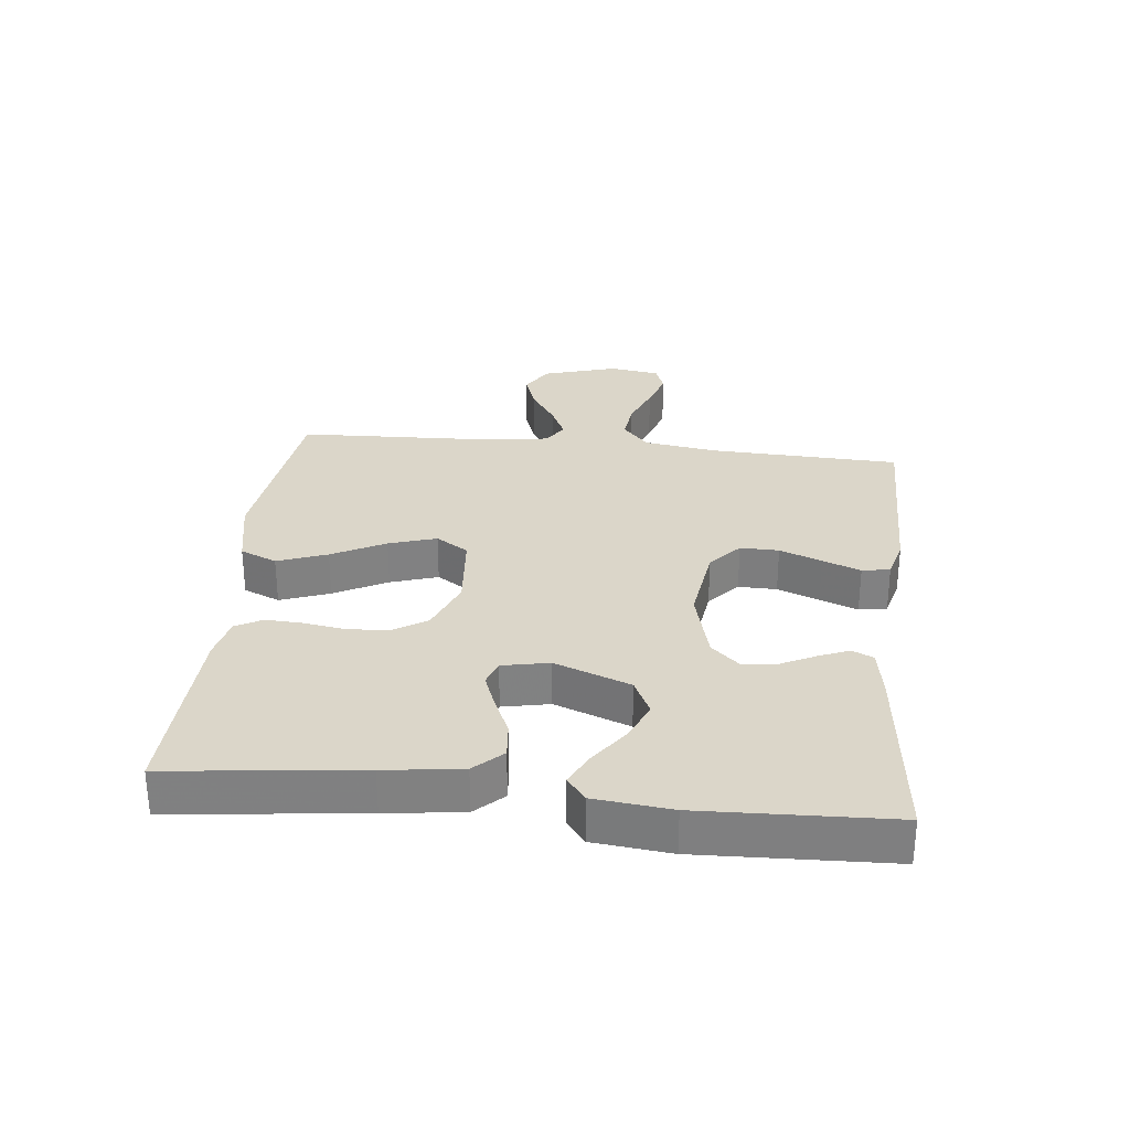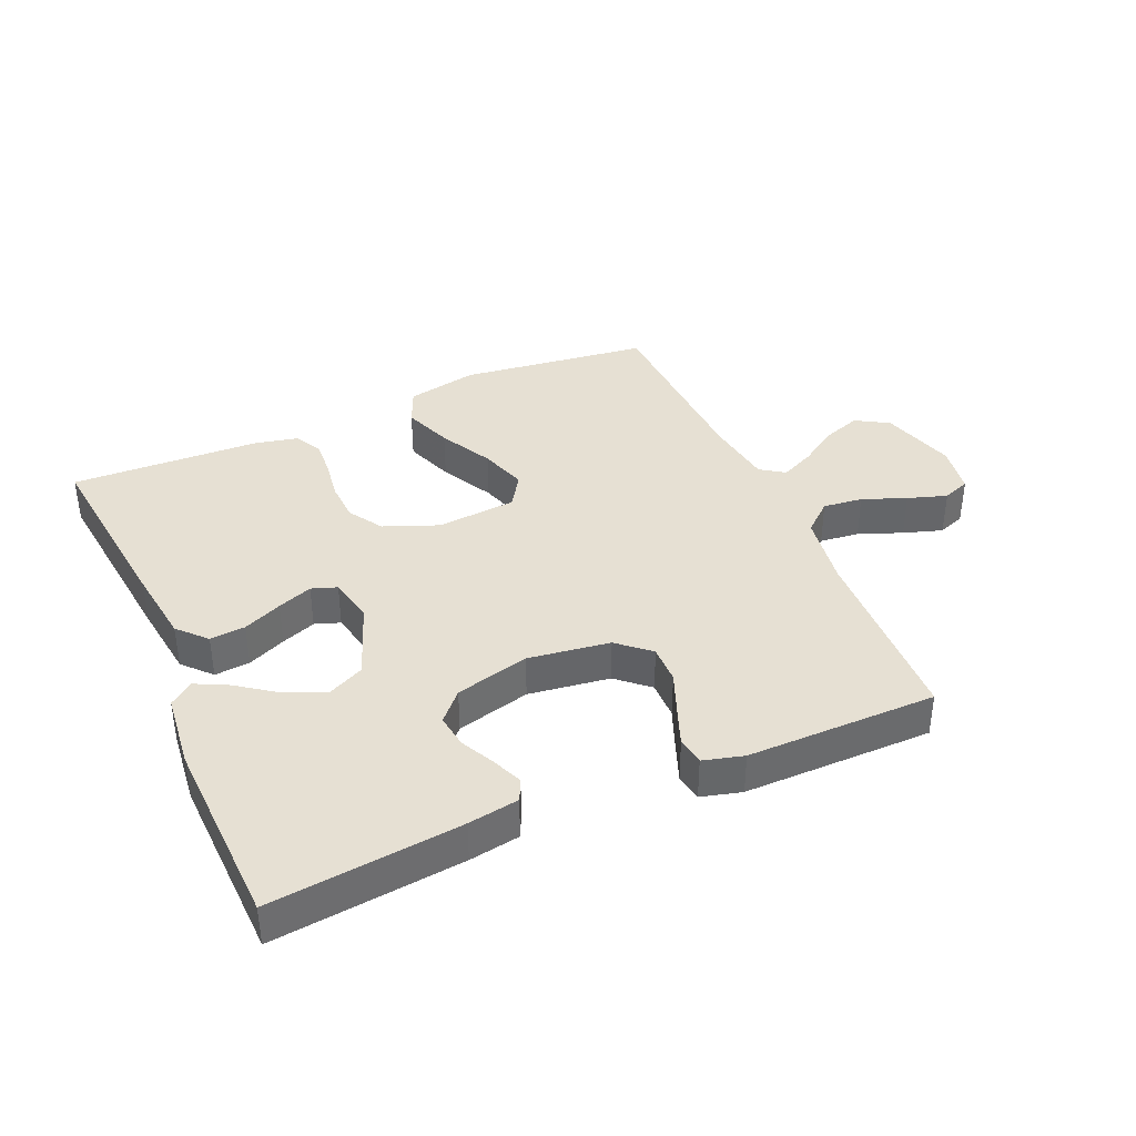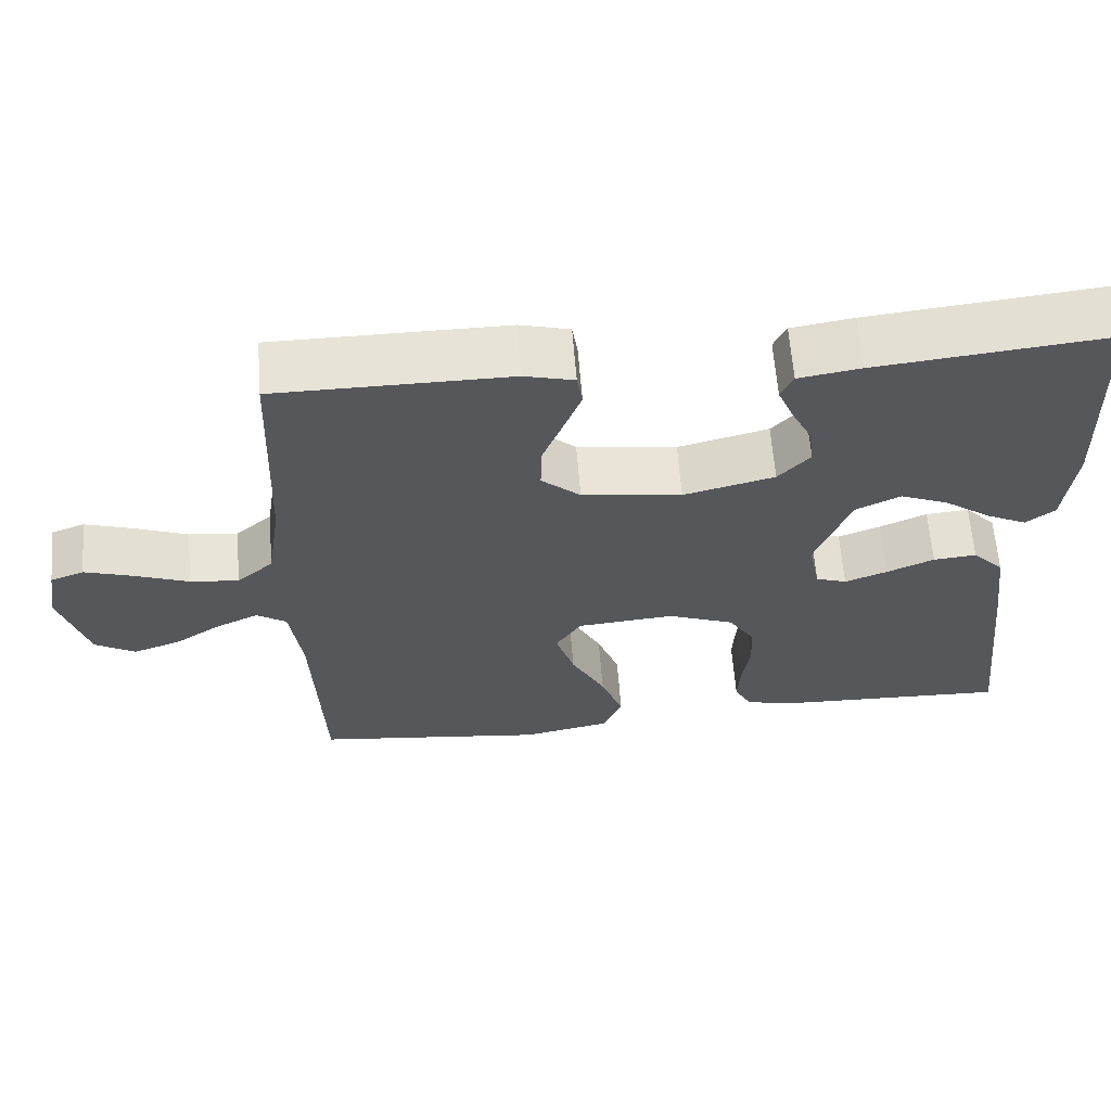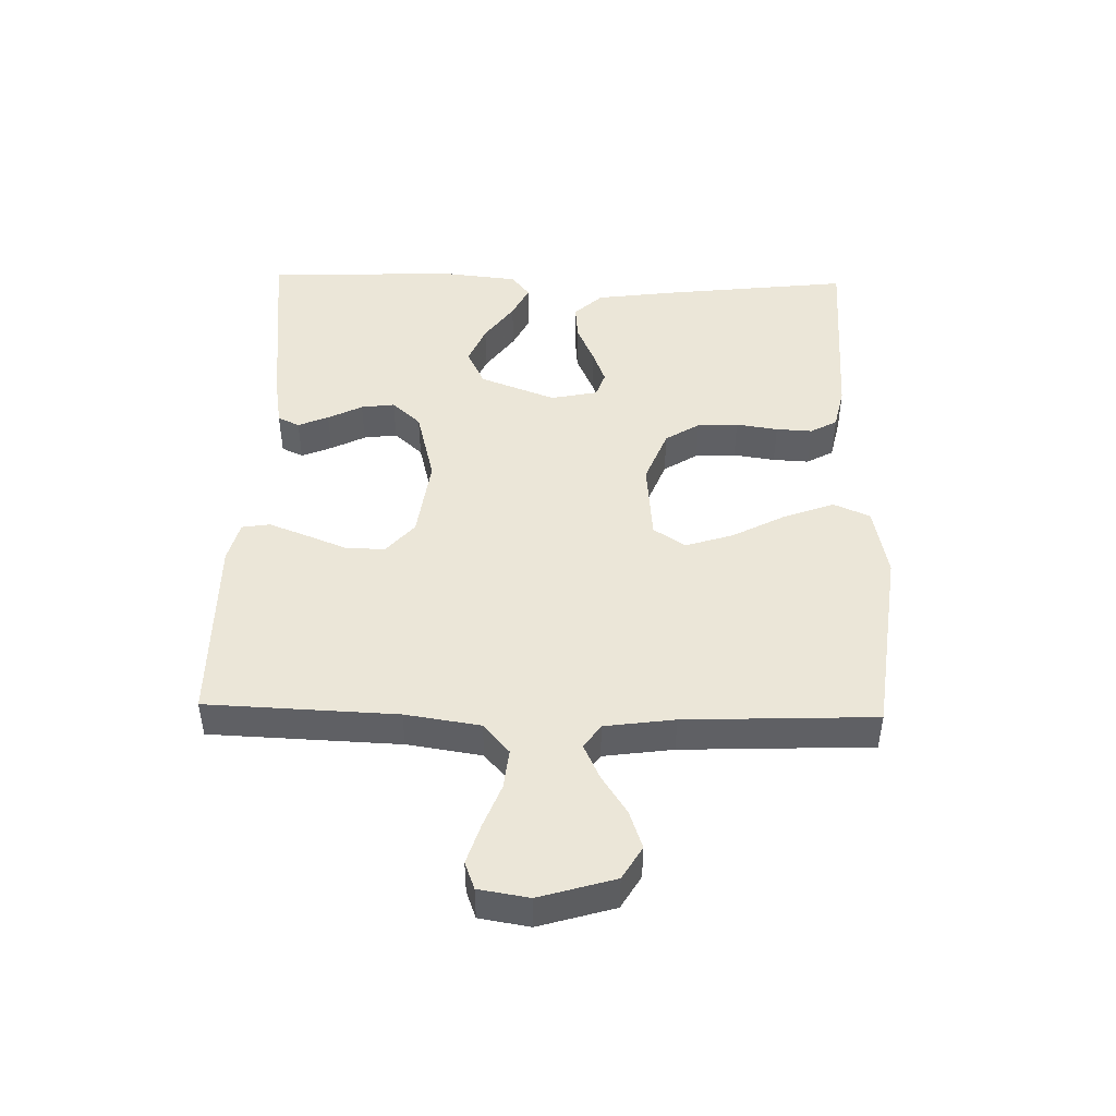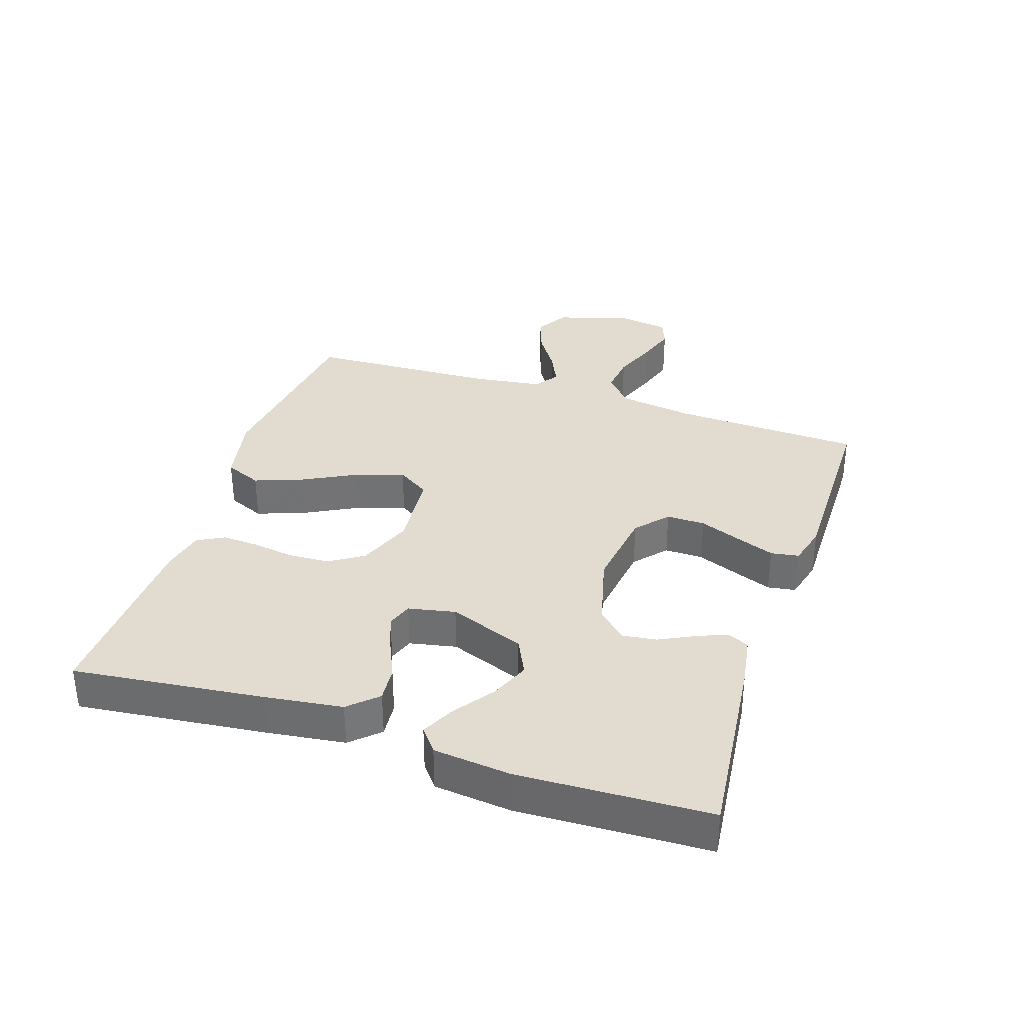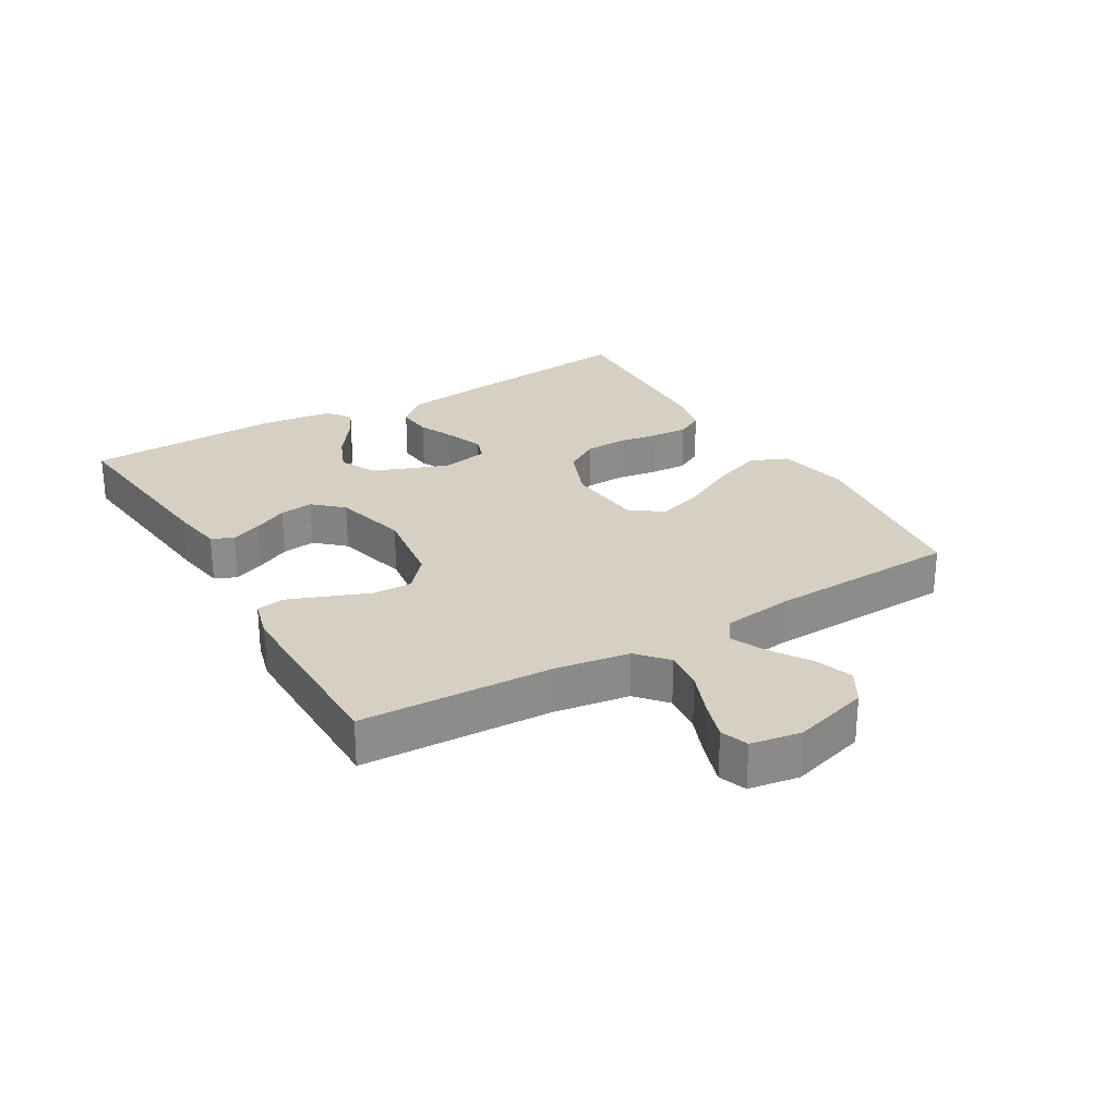
<metadata>
{"format":"obj","ext":"obj","renderer":"f3d","projection":"perspective","resolution":1024,"background":"white","views":[{"elev":29.8,"azim":-83.9,"up":"+Y"},{"elev":38.5,"azim":-23.6,"up":"+Y"},{"elev":62.5,"azim":175.5,"up":"+Z"},{"elev":46.3,"azim":91.4,"up":"+Y"},{"elev":34.5,"azim":-71.8,"up":"+Y"},{"elev":26.5,"azim":59.5,"up":"+Y"}]}
</metadata>
<code>
v 0.5 0.07 0.5
v 0.512 0.07 0.2
v 0.53 0.07 0.082
v 0.577 0.07 0.041
v 0.64 0.07 0.048
v 0.709 0.07 0.075
v 0.771 0.07 0.095
v 0.814 0.07 0.079
v 0.827 0.07 0
v 0.792 0.07 -0.119
v 0.74 0.07 -0.15
v 0.68 0.07 -0.129
v 0.619 0.07 -0.089
v 0.565 0.07 -0.064
v 0.527 0.07 -0.09
v 0.512 0.07 -0.2
v 0.5 0.07 -0.5
v 0.2 0.07 -0.537
v 0.087 0.07 -0.514
v 0.062 0.07 -0.456
v 0.091 0.07 -0.378
v 0.135 0.07 -0.294
v 0.159 0.07 -0.219
v 0.126 0.07 -0.168
v 0 0.07 -0.157
v -0.086 0.07 -0.191
v -0.12 0.07 -0.245
v -0.123 0.07 -0.309
v -0.113 0.07 -0.375
v -0.11 0.07 -0.432
v -0.133 0.07 -0.474
v -0.2 0.07 -0.489
v -0.5 0.07 -0.5
v -0.466 0.07 -0.2
v -0.45 0.07 -0.079
v -0.409 0.07 -0.035
v -0.353 0.07 -0.04
v -0.292 0.07 -0.067
v -0.237 0.07 -0.088
v -0.197 0.07 -0.074
v -0.182 0.07 0
v -0.227 0.07 0.119
v -0.285 0.07 0.147
v -0.347 0.07 0.121
v -0.409 0.07 0.076
v -0.461 0.07 0.05
v -0.498 0.07 0.079
v -0.511 0.07 0.2
v -0.5 0.07 0.5
v -0.2 0.07 0.468
v -0.12 0.07 0.455
v -0.104 0.07 0.421
v -0.124 0.07 0.373
v -0.151 0.07 0.319
v -0.158 0.07 0.266
v -0.117 0.07 0.221
v 0 0.07 0.191
v 0.129 0.07 0.209
v 0.179 0.07 0.253
v 0.178 0.07 0.314
v 0.152 0.07 0.38
v 0.129 0.07 0.44
v 0.136 0.07 0.484
v 0.2 0.07 0.501
v 0.5 0 0.5
v 0.512 0 0.2
v 0.53 0 0.082
v 0.577 0 0.041
v 0.64 0 0.048
v 0.709 0 0.075
v 0.771 0 0.095
v 0.814 0 0.079
v 0.827 0 0
v 0.792 0 -0.119
v 0.74 0 -0.15
v 0.68 0 -0.129
v 0.619 0 -0.089
v 0.565 0 -0.064
v 0.527 0 -0.09
v 0.512 0 -0.2
v 0.5 0 -0.5
v 0.2 0 -0.537
v 0.087 0 -0.514
v 0.062 0 -0.456
v 0.091 0 -0.378
v 0.135 0 -0.294
v 0.159 0 -0.219
v 0.126 0 -0.168
v 0 0 -0.157
v -0.086 0 -0.191
v -0.12 0 -0.245
v -0.123 0 -0.309
v -0.113 0 -0.375
v -0.11 0 -0.432
v -0.133 0 -0.474
v -0.2 0 -0.489
v -0.5 0 -0.5
v -0.466 0 -0.2
v -0.45 0 -0.079
v -0.409 0 -0.035
v -0.353 0 -0.04
v -0.292 0 -0.067
v -0.237 0 -0.088
v -0.197 0 -0.074
v -0.182 0 0
v -0.227 0 0.119
v -0.285 0 0.147
v -0.347 0 0.121
v -0.409 0 0.076
v -0.461 0 0.05
v -0.498 0 0.079
v -0.511 0 0.2
v -0.5 0 0.5
v -0.2 0 0.468
v -0.12 0 0.455
v -0.104 0 0.421
v -0.124 0 0.373
v -0.151 0 0.319
v -0.158 0 0.266
v -0.117 0 0.221
v 0 0 0.191
v 0.129 0 0.209
v 0.179 0 0.253
v 0.178 0 0.314
v 0.152 0 0.38
v 0.129 0 0.44
v 0.136 0 0.484
v 0.2 0 0.501
f 64 1 2
f 63 64 2
f 62 63 2
f 61 62 2
f 60 61 2
f 59 60 2 3
f 58 59 3 4
f 57 58 4
f 56 57 4
f 52 53 54
f 51 52 54
f 50 51 54
f 49 50 54
f 48 49 54
f 47 48 54
f 46 47 54
f 45 46 54
f 44 45 54
f 43 44 54 55
f 42 43 55 56
f 36 37 38
f 35 36 38
f 34 35 38
f 33 34 38
f 32 33 38
f 31 32 38
f 30 31 38
f 29 30 38
f 28 29 38
f 27 28 38 39
f 26 27 39 40
f 20 21 22
f 19 20 22
f 18 19 22
f 17 18 22
f 16 17 22
f 15 16 22 23
f 14 15 23 24
f 11 12 13
f 10 11 13
f 9 10 13
f 8 9 13
f 7 8 13
f 6 7 13
f 5 6 13
f 4 5 13 14
f 14 24 25
f 4 14 25
f 56 4 25
f 42 56 25
f 41 42 25
f 25 26 40 41
f 66 65 128
f 66 128 127
f 66 127 126
f 66 126 125
f 66 125 124
f 67 66 124 123
f 68 67 123 122
f 68 122 121
f 68 121 120
f 118 117 116
f 118 116 115
f 118 115 114
f 118 114 113
f 118 113 112
f 118 112 111
f 118 111 110
f 118 110 109
f 118 109 108
f 119 118 108 107
f 120 119 107 106
f 102 101 100
f 102 100 99
f 102 99 98
f 102 98 97
f 102 97 96
f 102 96 95
f 102 95 94
f 102 94 93
f 102 93 92
f 103 102 92 91
f 104 103 91 90
f 86 85 84
f 86 84 83
f 86 83 82
f 86 82 81
f 86 81 80
f 87 86 80 79
f 88 87 79 78
f 77 76 75
f 77 75 74
f 77 74 73
f 77 73 72
f 77 72 71
f 77 71 70
f 77 70 69
f 78 77 69 68
f 89 88 78
f 89 78 68
f 89 68 120
f 89 120 106
f 89 106 105
f 105 104 90 89
f 1 65 66 2
f 2 66 67 3
f 3 67 68 4
f 4 68 69 5
f 5 69 70 6
f 6 70 71 7
f 7 71 72 8
f 8 72 73 9
f 9 73 74 10
f 10 74 75 11
f 11 75 76 12
f 12 76 77 13
f 13 77 78 14
f 14 78 79 15
f 15 79 80 16
f 16 80 81 17
f 17 81 82 18
f 18 82 83 19
f 19 83 84 20
f 20 84 85 21
f 21 85 86 22
f 22 86 87 23
f 23 87 88 24
f 24 88 89 25
f 25 89 90 26
f 26 90 91 27
f 27 91 92 28
f 28 92 93 29
f 29 93 94 30
f 30 94 95 31
f 31 95 96 32
f 32 96 97 33
f 33 97 98 34
f 34 98 99 35
f 35 99 100 36
f 36 100 101 37
f 37 101 102 38
f 38 102 103 39
f 39 103 104 40
f 40 104 105 41
f 41 105 106 42
f 42 106 107 43
f 43 107 108 44
f 44 108 109 45
f 45 109 110 46
f 46 110 111 47
f 47 111 112 48
f 48 112 113 49
f 49 113 114 50
f 50 114 115 51
f 51 115 116 52
f 52 116 117 53
f 53 117 118 54
f 54 118 119 55
f 55 119 120 56
f 56 120 121 57
f 57 121 122 58
f 58 122 123 59
f 59 123 124 60
f 60 124 125 61
f 61 125 126 62
f 62 126 127 63
f 63 127 128 64
f 64 128 65 1

</code>
